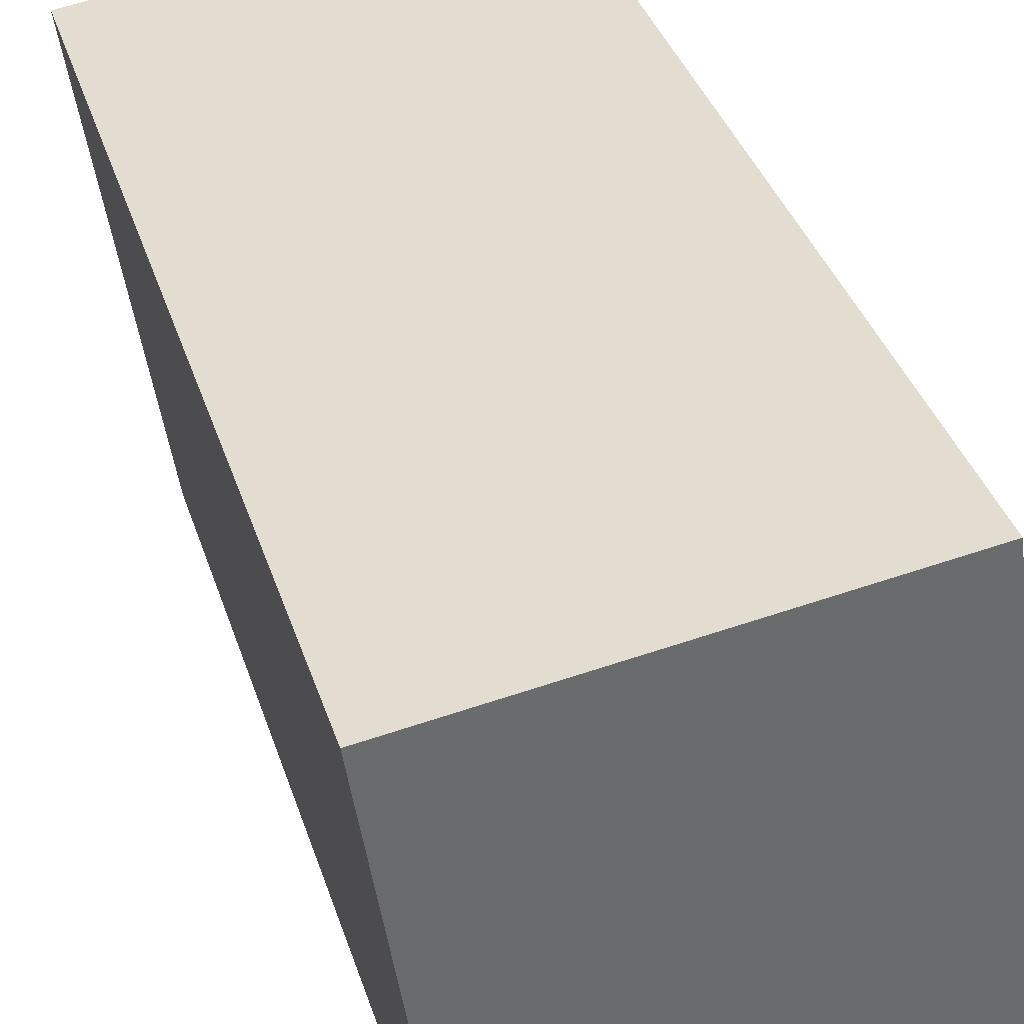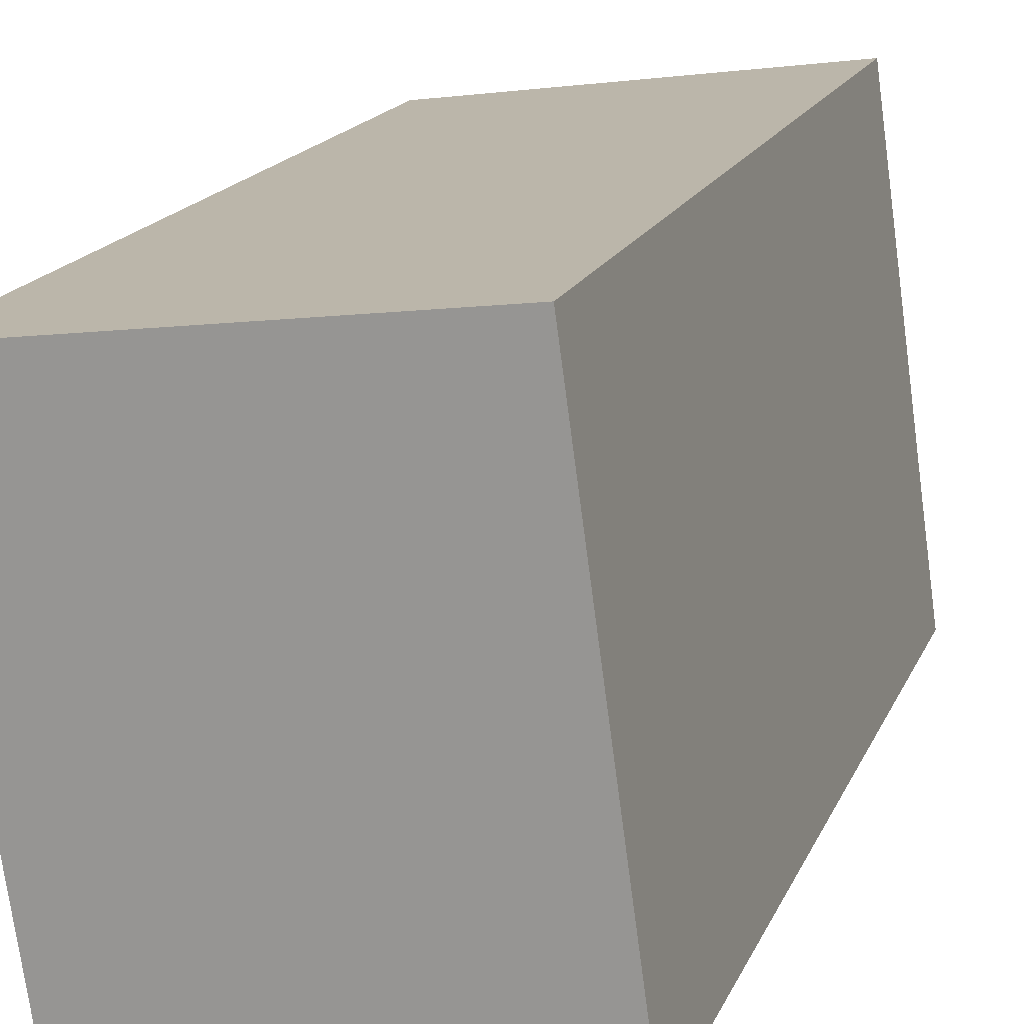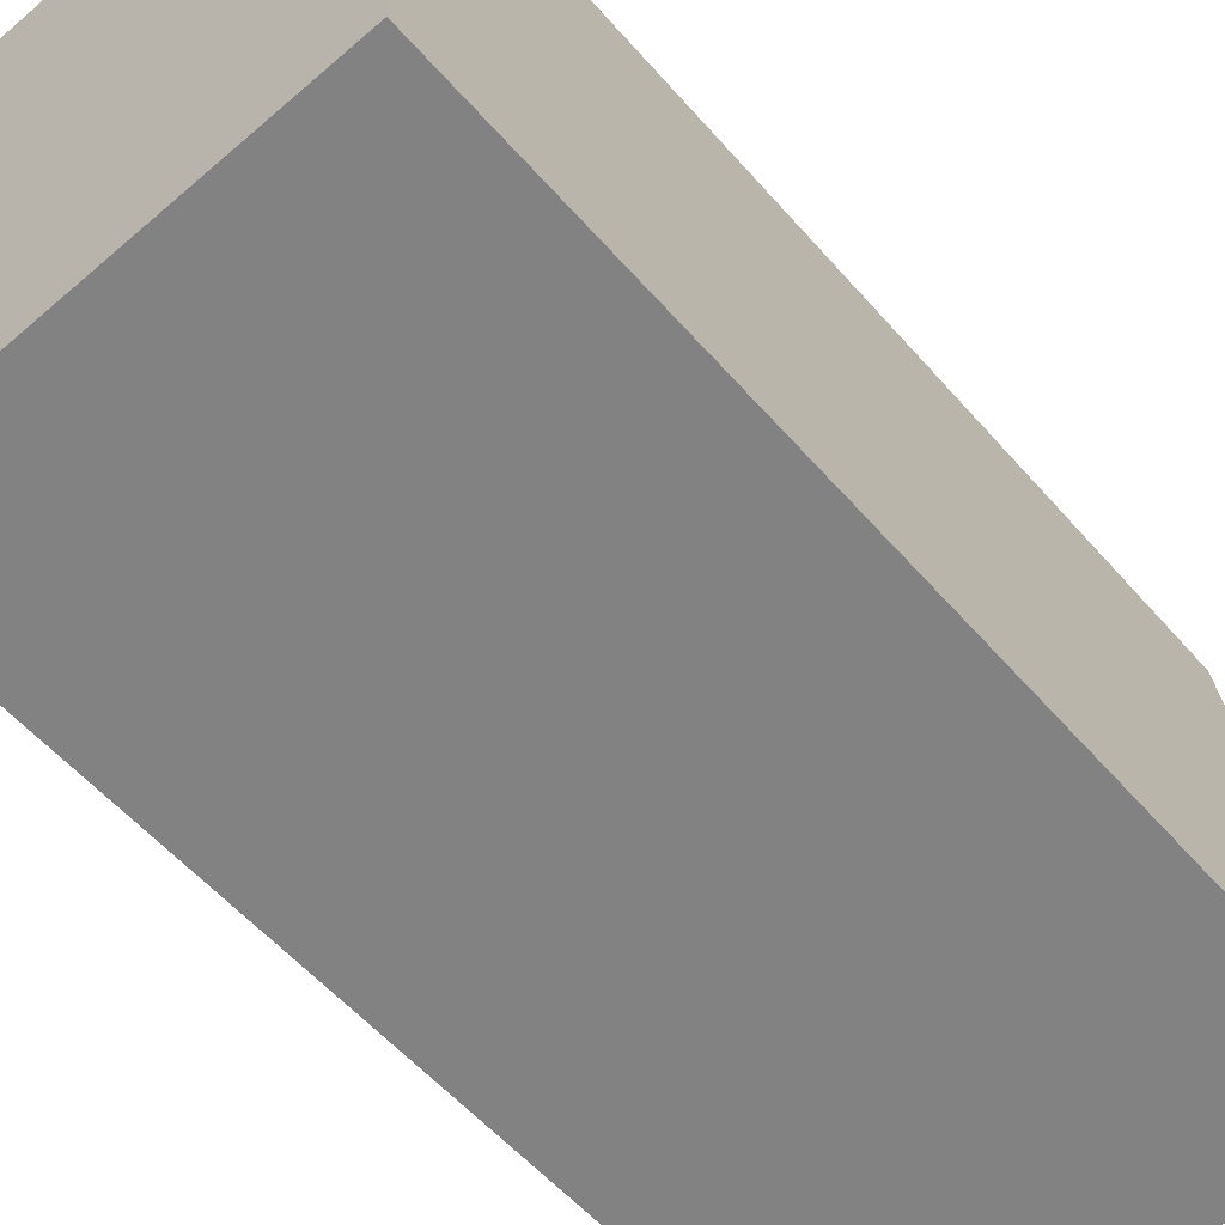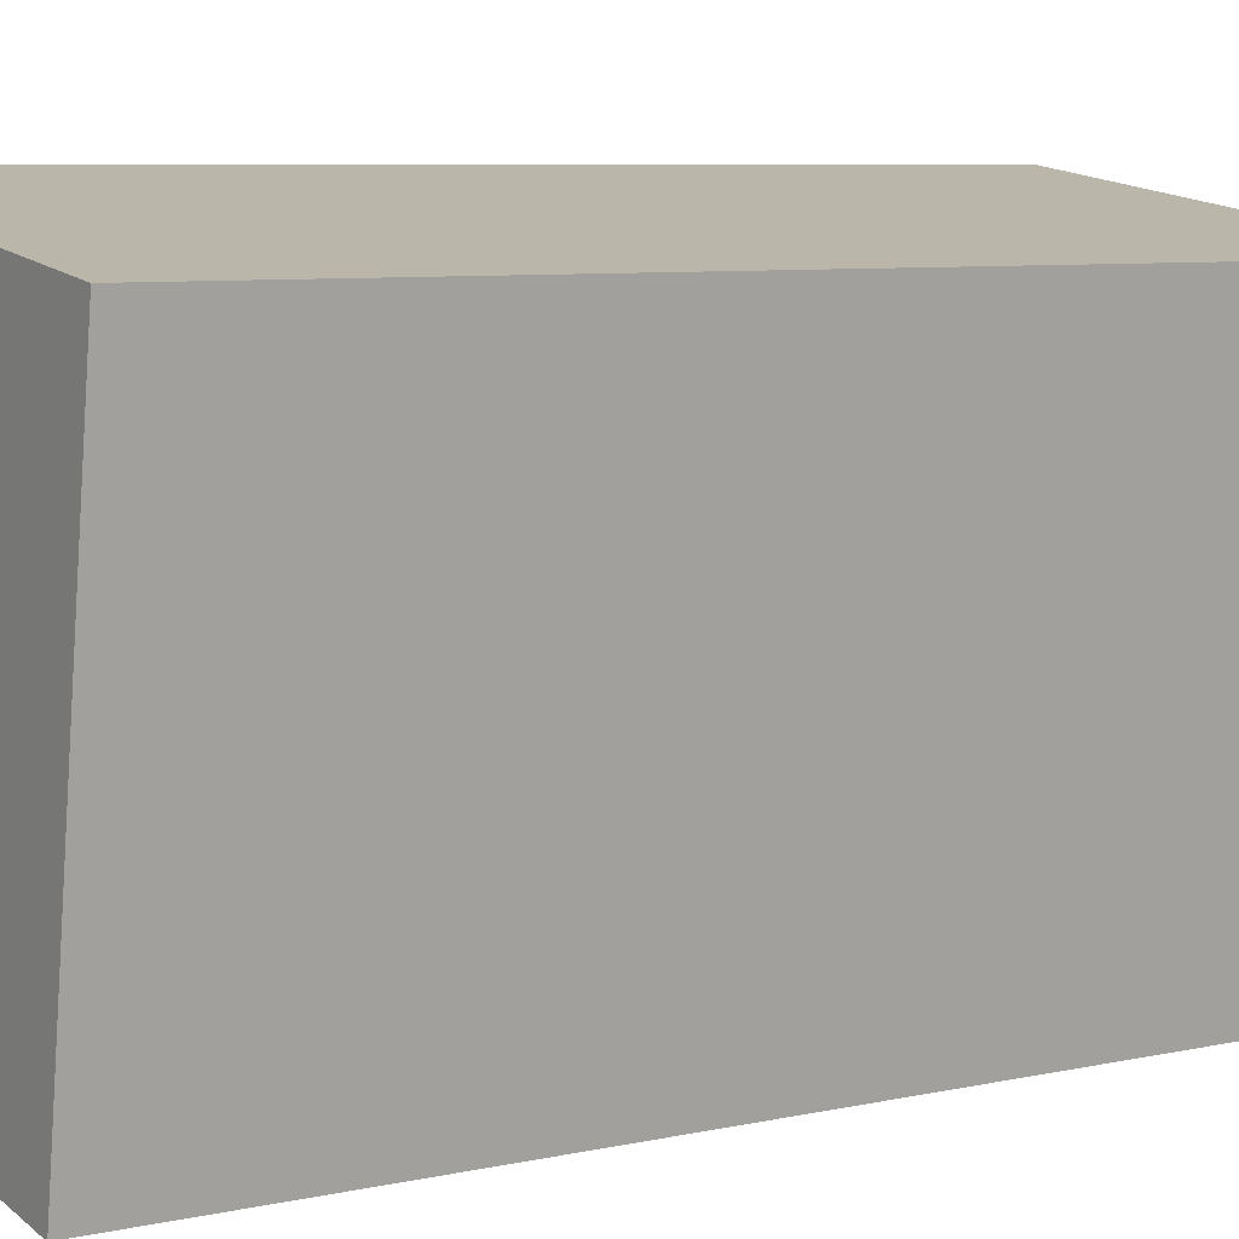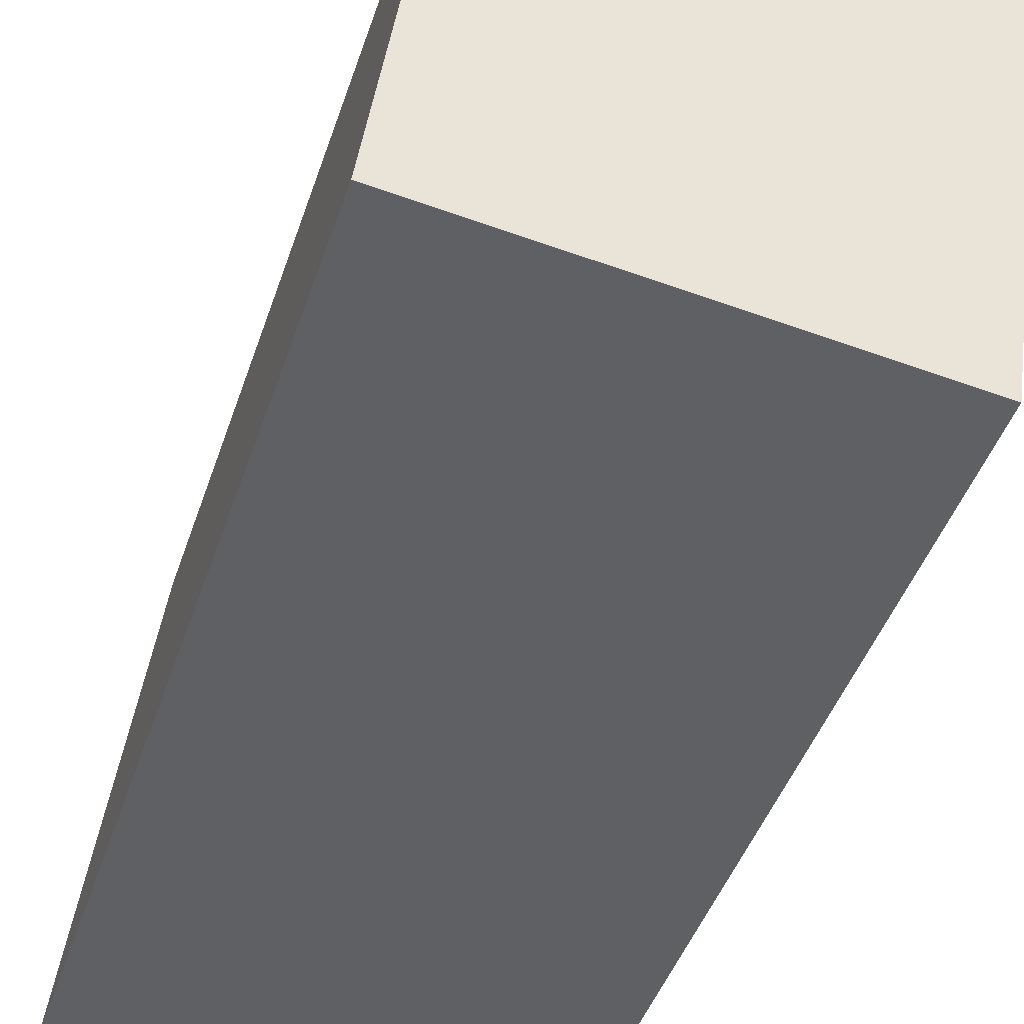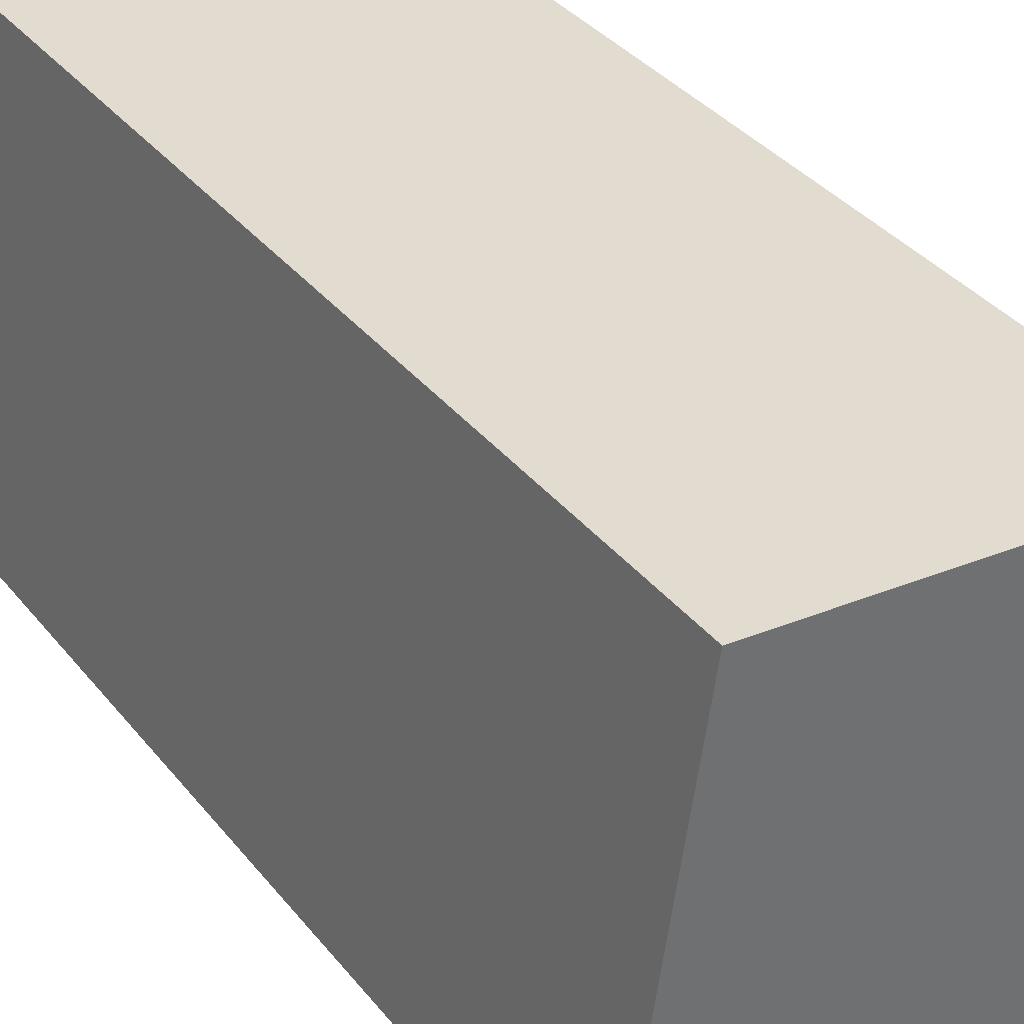
<metadata>
{"format":"obj","ext":"obj","renderer":"f3d","projection":"perspective","resolution":1024,"background":"white","views":[{"elev":37.2,"azim":-17.0,"up":"+Z"},{"elev":17.3,"azim":17.8,"up":"+Z"},{"elev":-55.5,"azim":40.1,"up":"+Z"},{"elev":7.0,"azim":-122.7,"up":"+Z"},{"elev":-43.3,"azim":162.4,"up":"+Z"},{"elev":38.0,"azim":145.5,"up":"+Z"}]}
</metadata>
<code>
v  1.222 2.712 0.168
v  0.218 2.712 -1.464
v  0 2.712 1.661e-16
v  1.428 2.712 -1.301
v  0 0 0
v  1.222 -1.029e-17 0.168
v  1.428 7.966e-17 -1.301
v  0.218 8.964e-17 -1.464
g defaultobject
f 1 2 3
f 2 1 4
f 5 1 3
f 1 5 6
f 6 4 1
f 4 6 7
f 7 2 4
f 2 7 8
f 8 3 2
f 3 8 5
f 8 6 5
f 6 8 7

</code>
